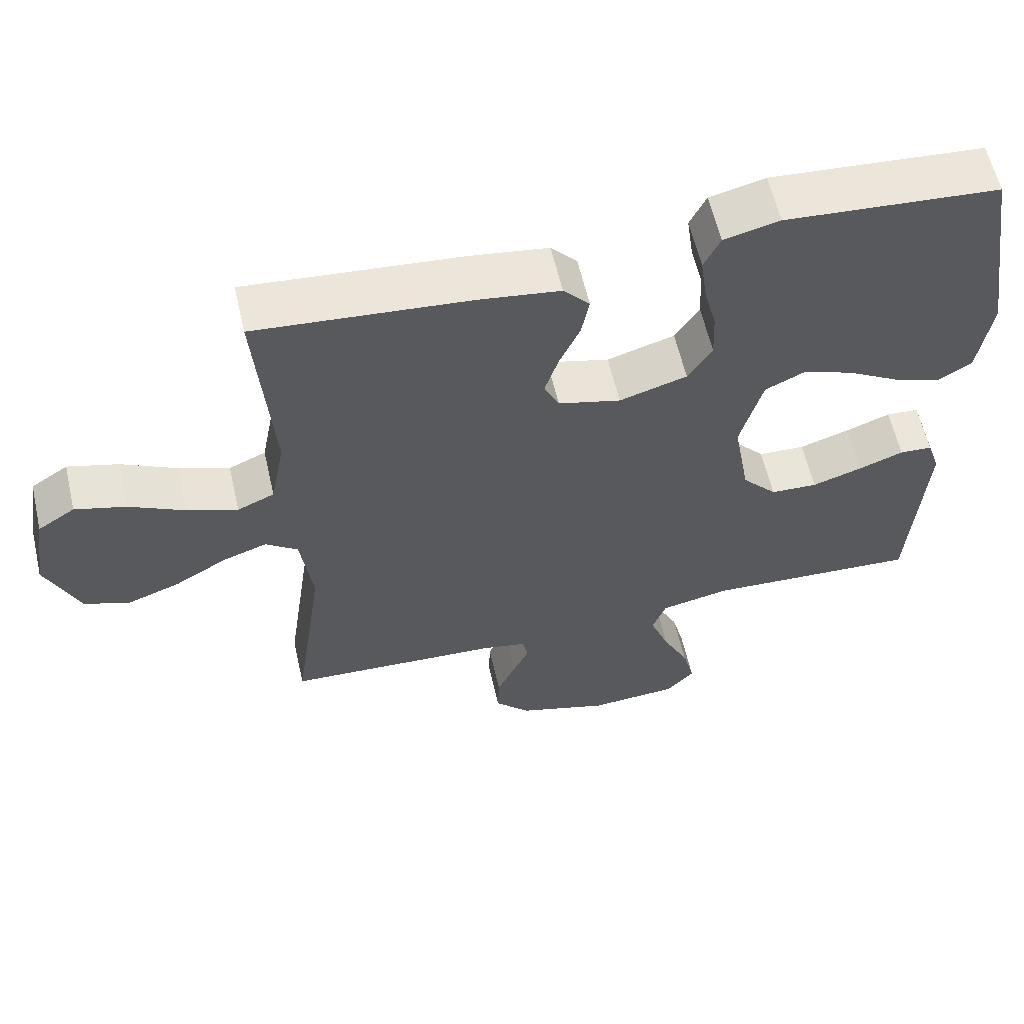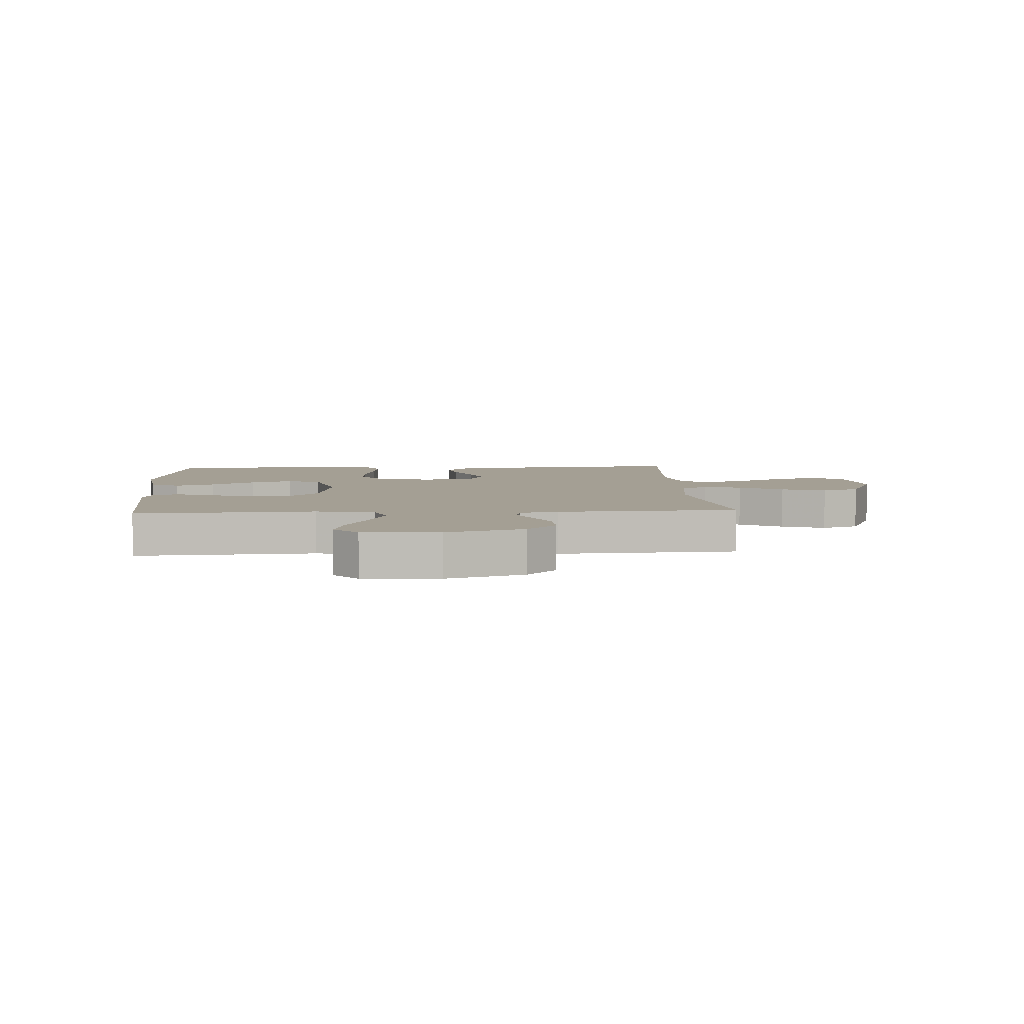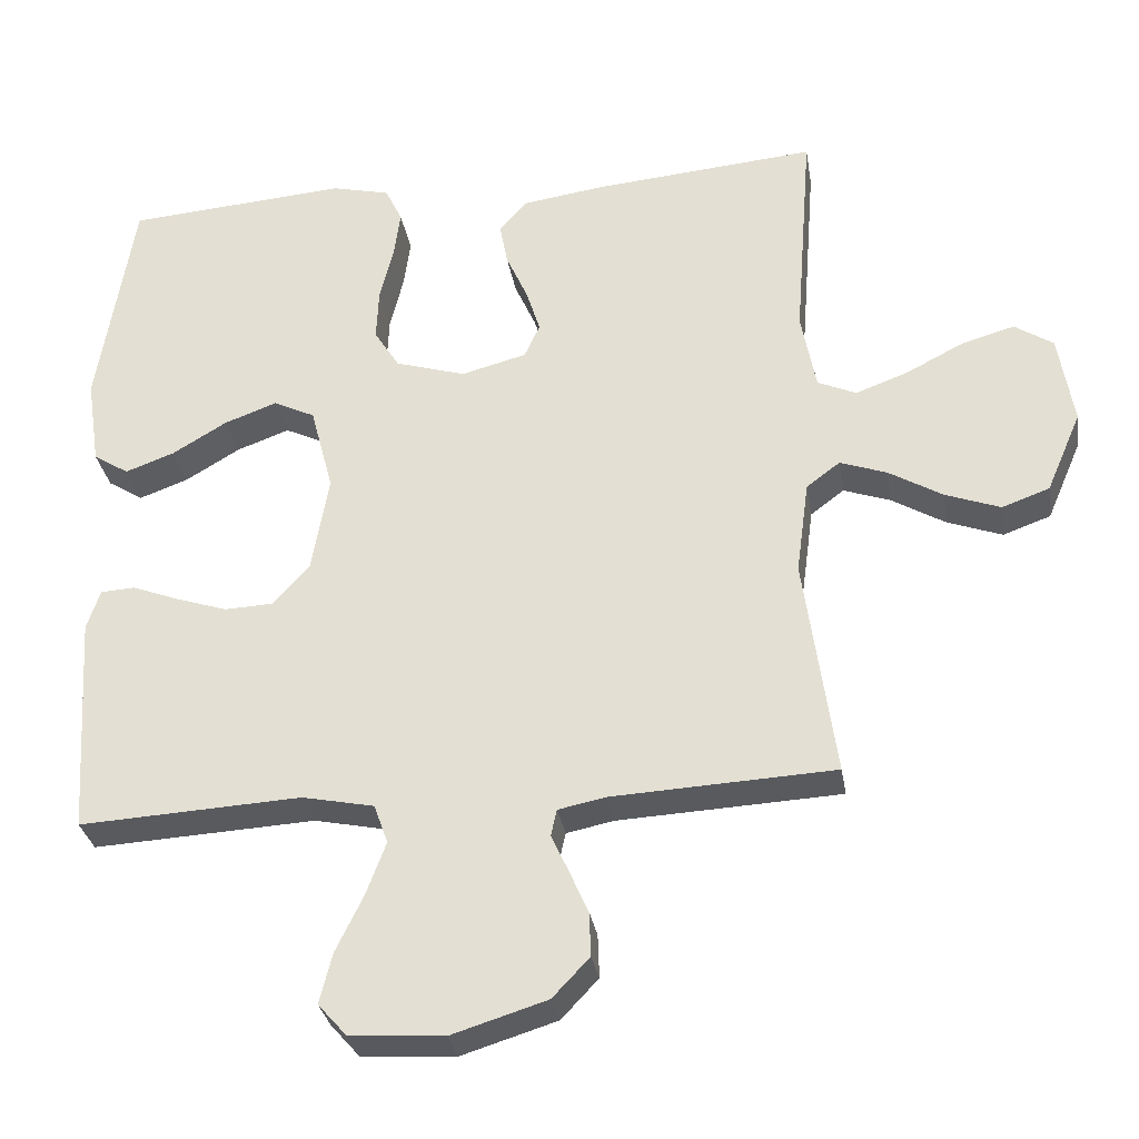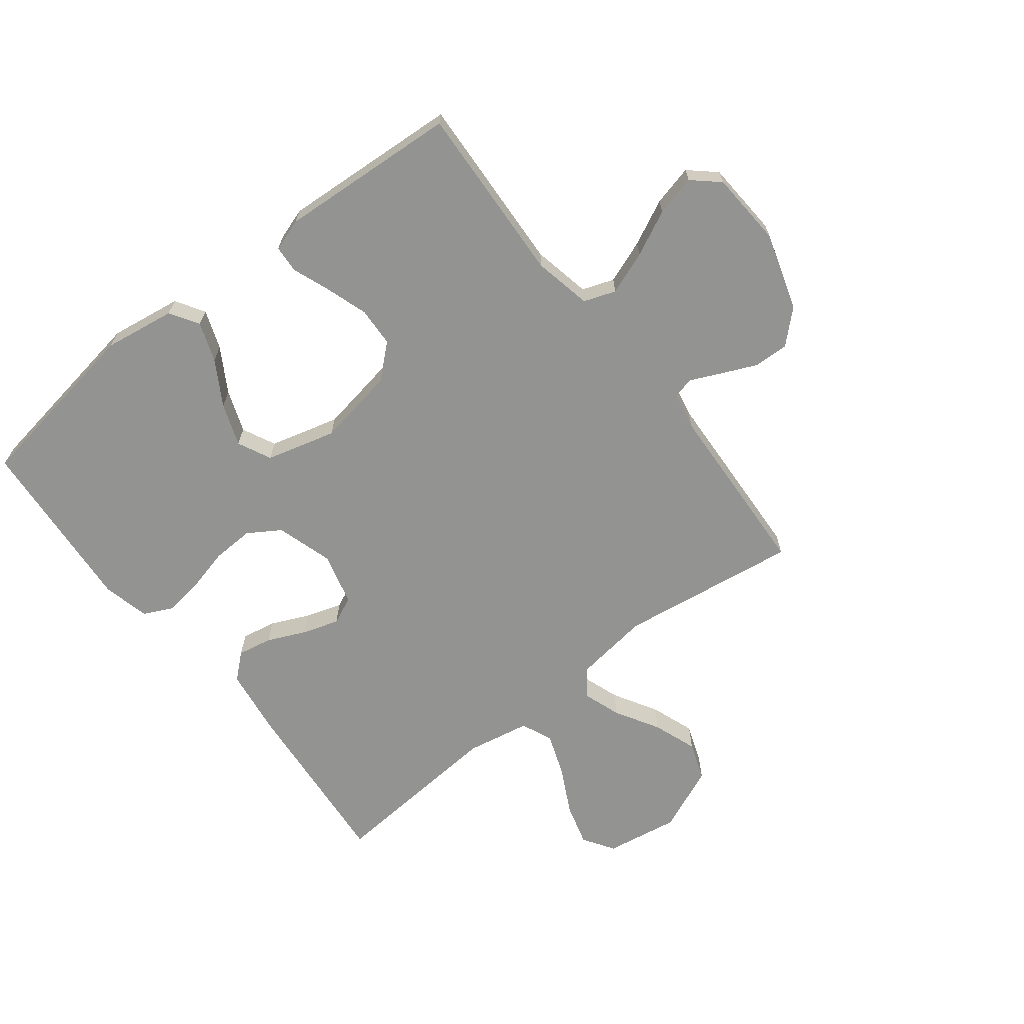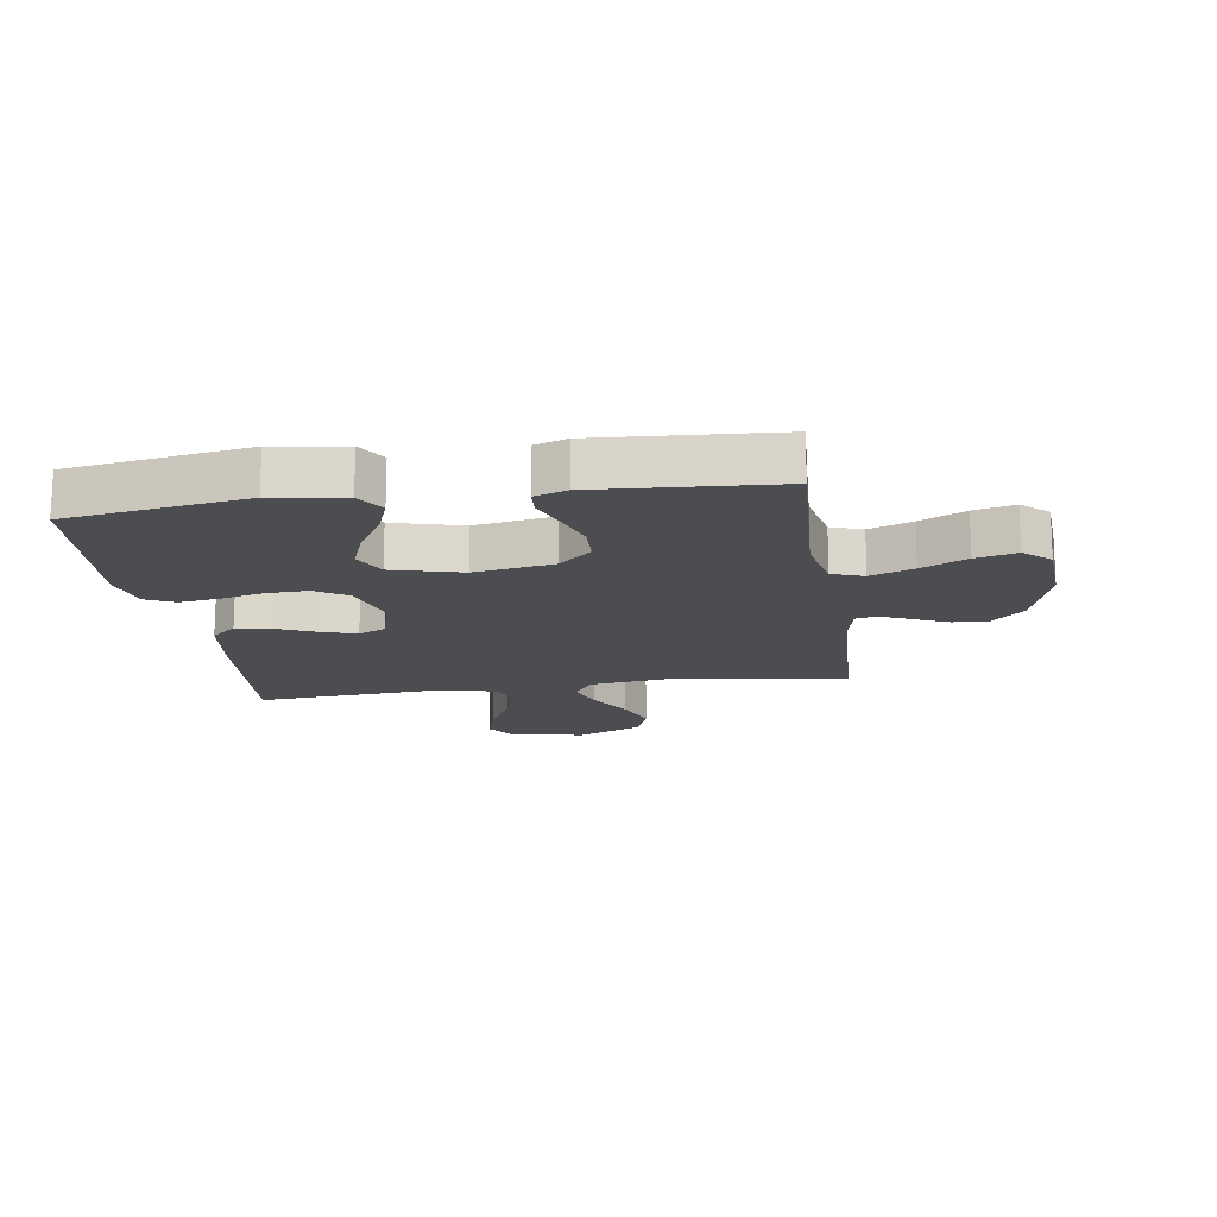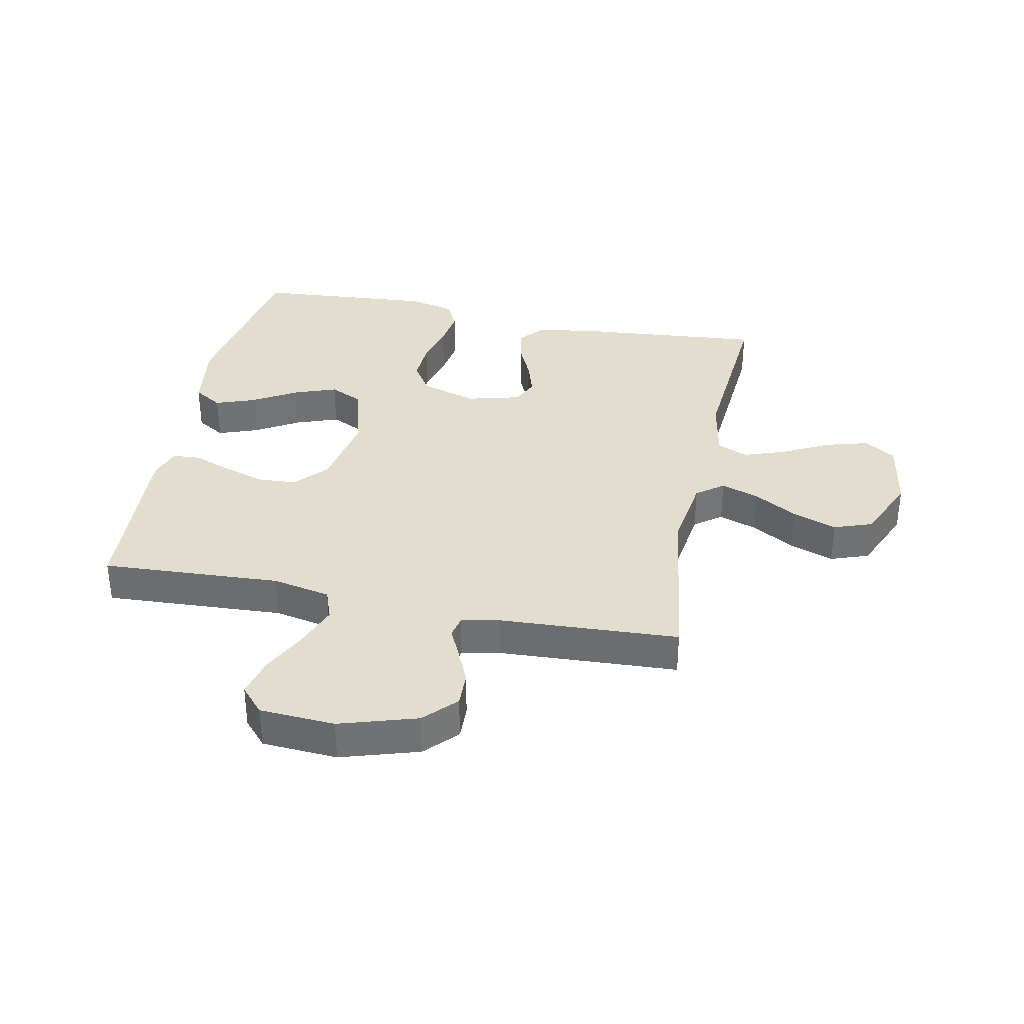
<metadata>
{"format":"obj","ext":"obj","renderer":"f3d","projection":"perspective","resolution":1024,"background":"white","views":[{"elev":60.1,"azim":-12.9,"up":"+Z"},{"elev":5.5,"azim":176.4,"up":"+Y"},{"elev":-31.0,"azim":-170.8,"up":"+Z"},{"elev":-66.7,"azim":127.9,"up":"+Y"},{"elev":-16.1,"azim":98.4,"up":"+Y"},{"elev":34.9,"azim":-168.5,"up":"+Y"}]}
</metadata>
<code>
v -0.5 0.07 0.5
v -0.2 0.07 0.474
v -0.087 0.07 0.458
v -0.05 0.07 0.416
v -0.061 0.07 0.358
v -0.09 0.07 0.293
v -0.109 0.07 0.233
v -0.088 0.07 0.187
v 0 0.07 0.164
v 0.095 0.07 0.193
v 0.129 0.07 0.247
v 0.126 0.07 0.317
v 0.108 0.07 0.39
v 0.099 0.07 0.456
v 0.122 0.07 0.504
v 0.2 0.07 0.523
v 0.5 0.07 0.5
v 0.548 0.07 0.2
v 0.53 0.07 0.08
v 0.482 0.07 0.05
v 0.416 0.07 0.074
v 0.342 0.07 0.118
v 0.271 0.07 0.144
v 0.215 0.07 0.117
v 0.184 0.07 0
v 0.207 0.07 -0.132
v 0.256 0.07 -0.187
v 0.322 0.07 -0.19
v 0.392 0.07 -0.167
v 0.455 0.07 -0.143
v 0.501 0.07 -0.146
v 0.519 0.07 -0.2
v 0.5 0.07 -0.5
v 0.2 0.07 -0.484
v 0.103 0.07 -0.504
v 0.084 0.07 -0.557
v 0.111 0.07 -0.629
v 0.148 0.07 -0.705
v 0.165 0.07 -0.773
v 0.126 0.07 -0.817
v 0 0.07 -0.825
v -0.129 0.07 -0.785
v -0.179 0.07 -0.732
v -0.177 0.07 -0.673
v -0.151 0.07 -0.614
v -0.128 0.07 -0.564
v -0.136 0.07 -0.528
v -0.2 0.07 -0.515
v -0.5 0.07 -0.5
v -0.458 0.07 -0.2
v -0.475 0.07 -0.074
v -0.52 0.07 -0.04
v -0.583 0.07 -0.062
v -0.656 0.07 -0.105
v -0.73 0.07 -0.132
v -0.794 0.07 -0.109
v -0.841 0.07 0
v -0.821 0.07 0.123
v -0.769 0.07 0.157
v -0.698 0.07 0.137
v -0.62 0.07 0.097
v -0.549 0.07 0.071
v -0.497 0.07 0.094
v -0.477 0.07 0.2
v -0.5 0 0.5
v -0.2 0 0.474
v -0.087 0 0.458
v -0.05 0 0.416
v -0.061 0 0.358
v -0.09 0 0.293
v -0.109 0 0.233
v -0.088 0 0.187
v 0 0 0.164
v 0.095 0 0.193
v 0.129 0 0.247
v 0.126 0 0.317
v 0.108 0 0.39
v 0.099 0 0.456
v 0.122 0 0.504
v 0.2 0 0.523
v 0.5 0 0.5
v 0.548 0 0.2
v 0.53 0 0.08
v 0.482 0 0.05
v 0.416 0 0.074
v 0.342 0 0.118
v 0.271 0 0.144
v 0.215 0 0.117
v 0.184 0 0
v 0.207 0 -0.132
v 0.256 0 -0.187
v 0.322 0 -0.19
v 0.392 0 -0.167
v 0.455 0 -0.143
v 0.501 0 -0.146
v 0.519 0 -0.2
v 0.5 0 -0.5
v 0.2 0 -0.484
v 0.103 0 -0.504
v 0.084 0 -0.557
v 0.111 0 -0.629
v 0.148 0 -0.705
v 0.165 0 -0.773
v 0.126 0 -0.817
v 0 0 -0.825
v -0.129 0 -0.785
v -0.179 0 -0.732
v -0.177 0 -0.673
v -0.151 0 -0.614
v -0.128 0 -0.564
v -0.136 0 -0.528
v -0.2 0 -0.515
v -0.5 0 -0.5
v -0.458 0 -0.2
v -0.475 0 -0.074
v -0.52 0 -0.04
v -0.583 0 -0.062
v -0.656 0 -0.105
v -0.73 0 -0.132
v -0.794 0 -0.109
v -0.841 0 0
v -0.821 0 0.123
v -0.769 0 0.157
v -0.698 0 0.137
v -0.62 0 0.097
v -0.549 0 0.071
v -0.497 0 0.094
v -0.477 0 0.2
f 59 60 61
f 58 59 61
f 57 58 61
f 56 57 61
f 55 56 61
f 54 55 61
f 53 54 61
f 52 53 61 62
f 51 52 62 63
f 48 49 50
f 51 63 64
f 50 51 64
f 48 50 64
f 47 48 64
f 44 45 46
f 43 44 46
f 42 43 46
f 41 42 46
f 40 41 46
f 39 40 46
f 38 39 46
f 37 38 46
f 36 37 46 47
f 32 33 34
f 31 32 34
f 30 31 34
f 29 30 34
f 28 29 34 35
f 27 28 35
f 26 27 35
f 36 47 64
f 35 36 64
f 26 35 64
f 25 26 64
f 20 21 22
f 19 20 22
f 18 19 22
f 17 18 22
f 16 17 22
f 15 16 22
f 14 15 22
f 13 14 22
f 12 13 22
f 11 12 22 23
f 10 11 23 24
f 4 5 6
f 3 4 6
f 2 3 6
f 1 2 6
f 64 1 6
f 64 6 7
f 9 10 24 25
f 8 9 25 64
f 7 8 64
f 125 124 123
f 125 123 122
f 125 122 121
f 125 121 120
f 125 120 119
f 125 119 118
f 125 118 117
f 126 125 117 116
f 127 126 116 115
f 114 113 112
f 128 127 115
f 128 115 114
f 128 114 112
f 128 112 111
f 110 109 108
f 110 108 107
f 110 107 106
f 110 106 105
f 110 105 104
f 110 104 103
f 110 103 102
f 110 102 101
f 111 110 101 100
f 98 97 96
f 98 96 95
f 98 95 94
f 98 94 93
f 99 98 93 92
f 99 92 91
f 99 91 90
f 128 111 100
f 128 100 99
f 128 99 90
f 128 90 89
f 86 85 84
f 86 84 83
f 86 83 82
f 86 82 81
f 86 81 80
f 86 80 79
f 86 79 78
f 86 78 77
f 86 77 76
f 87 86 76 75
f 88 87 75 74
f 70 69 68
f 70 68 67
f 70 67 66
f 70 66 65
f 70 65 128
f 71 70 128
f 89 88 74 73
f 128 89 73 72
f 128 72 71
f 1 65 66 2
f 2 66 67 3
f 3 67 68 4
f 4 68 69 5
f 5 69 70 6
f 6 70 71 7
f 7 71 72 8
f 8 72 73 9
f 9 73 74 10
f 10 74 75 11
f 11 75 76 12
f 12 76 77 13
f 13 77 78 14
f 14 78 79 15
f 15 79 80 16
f 16 80 81 17
f 17 81 82 18
f 18 82 83 19
f 19 83 84 20
f 20 84 85 21
f 21 85 86 22
f 22 86 87 23
f 23 87 88 24
f 24 88 89 25
f 25 89 90 26
f 26 90 91 27
f 27 91 92 28
f 28 92 93 29
f 29 93 94 30
f 30 94 95 31
f 31 95 96 32
f 32 96 97 33
f 33 97 98 34
f 34 98 99 35
f 35 99 100 36
f 36 100 101 37
f 37 101 102 38
f 38 102 103 39
f 39 103 104 40
f 40 104 105 41
f 41 105 106 42
f 42 106 107 43
f 43 107 108 44
f 44 108 109 45
f 45 109 110 46
f 46 110 111 47
f 47 111 112 48
f 48 112 113 49
f 49 113 114 50
f 50 114 115 51
f 51 115 116 52
f 52 116 117 53
f 53 117 118 54
f 54 118 119 55
f 55 119 120 56
f 56 120 121 57
f 57 121 122 58
f 58 122 123 59
f 59 123 124 60
f 60 124 125 61
f 61 125 126 62
f 62 126 127 63
f 63 127 128 64
f 64 128 65 1

</code>
